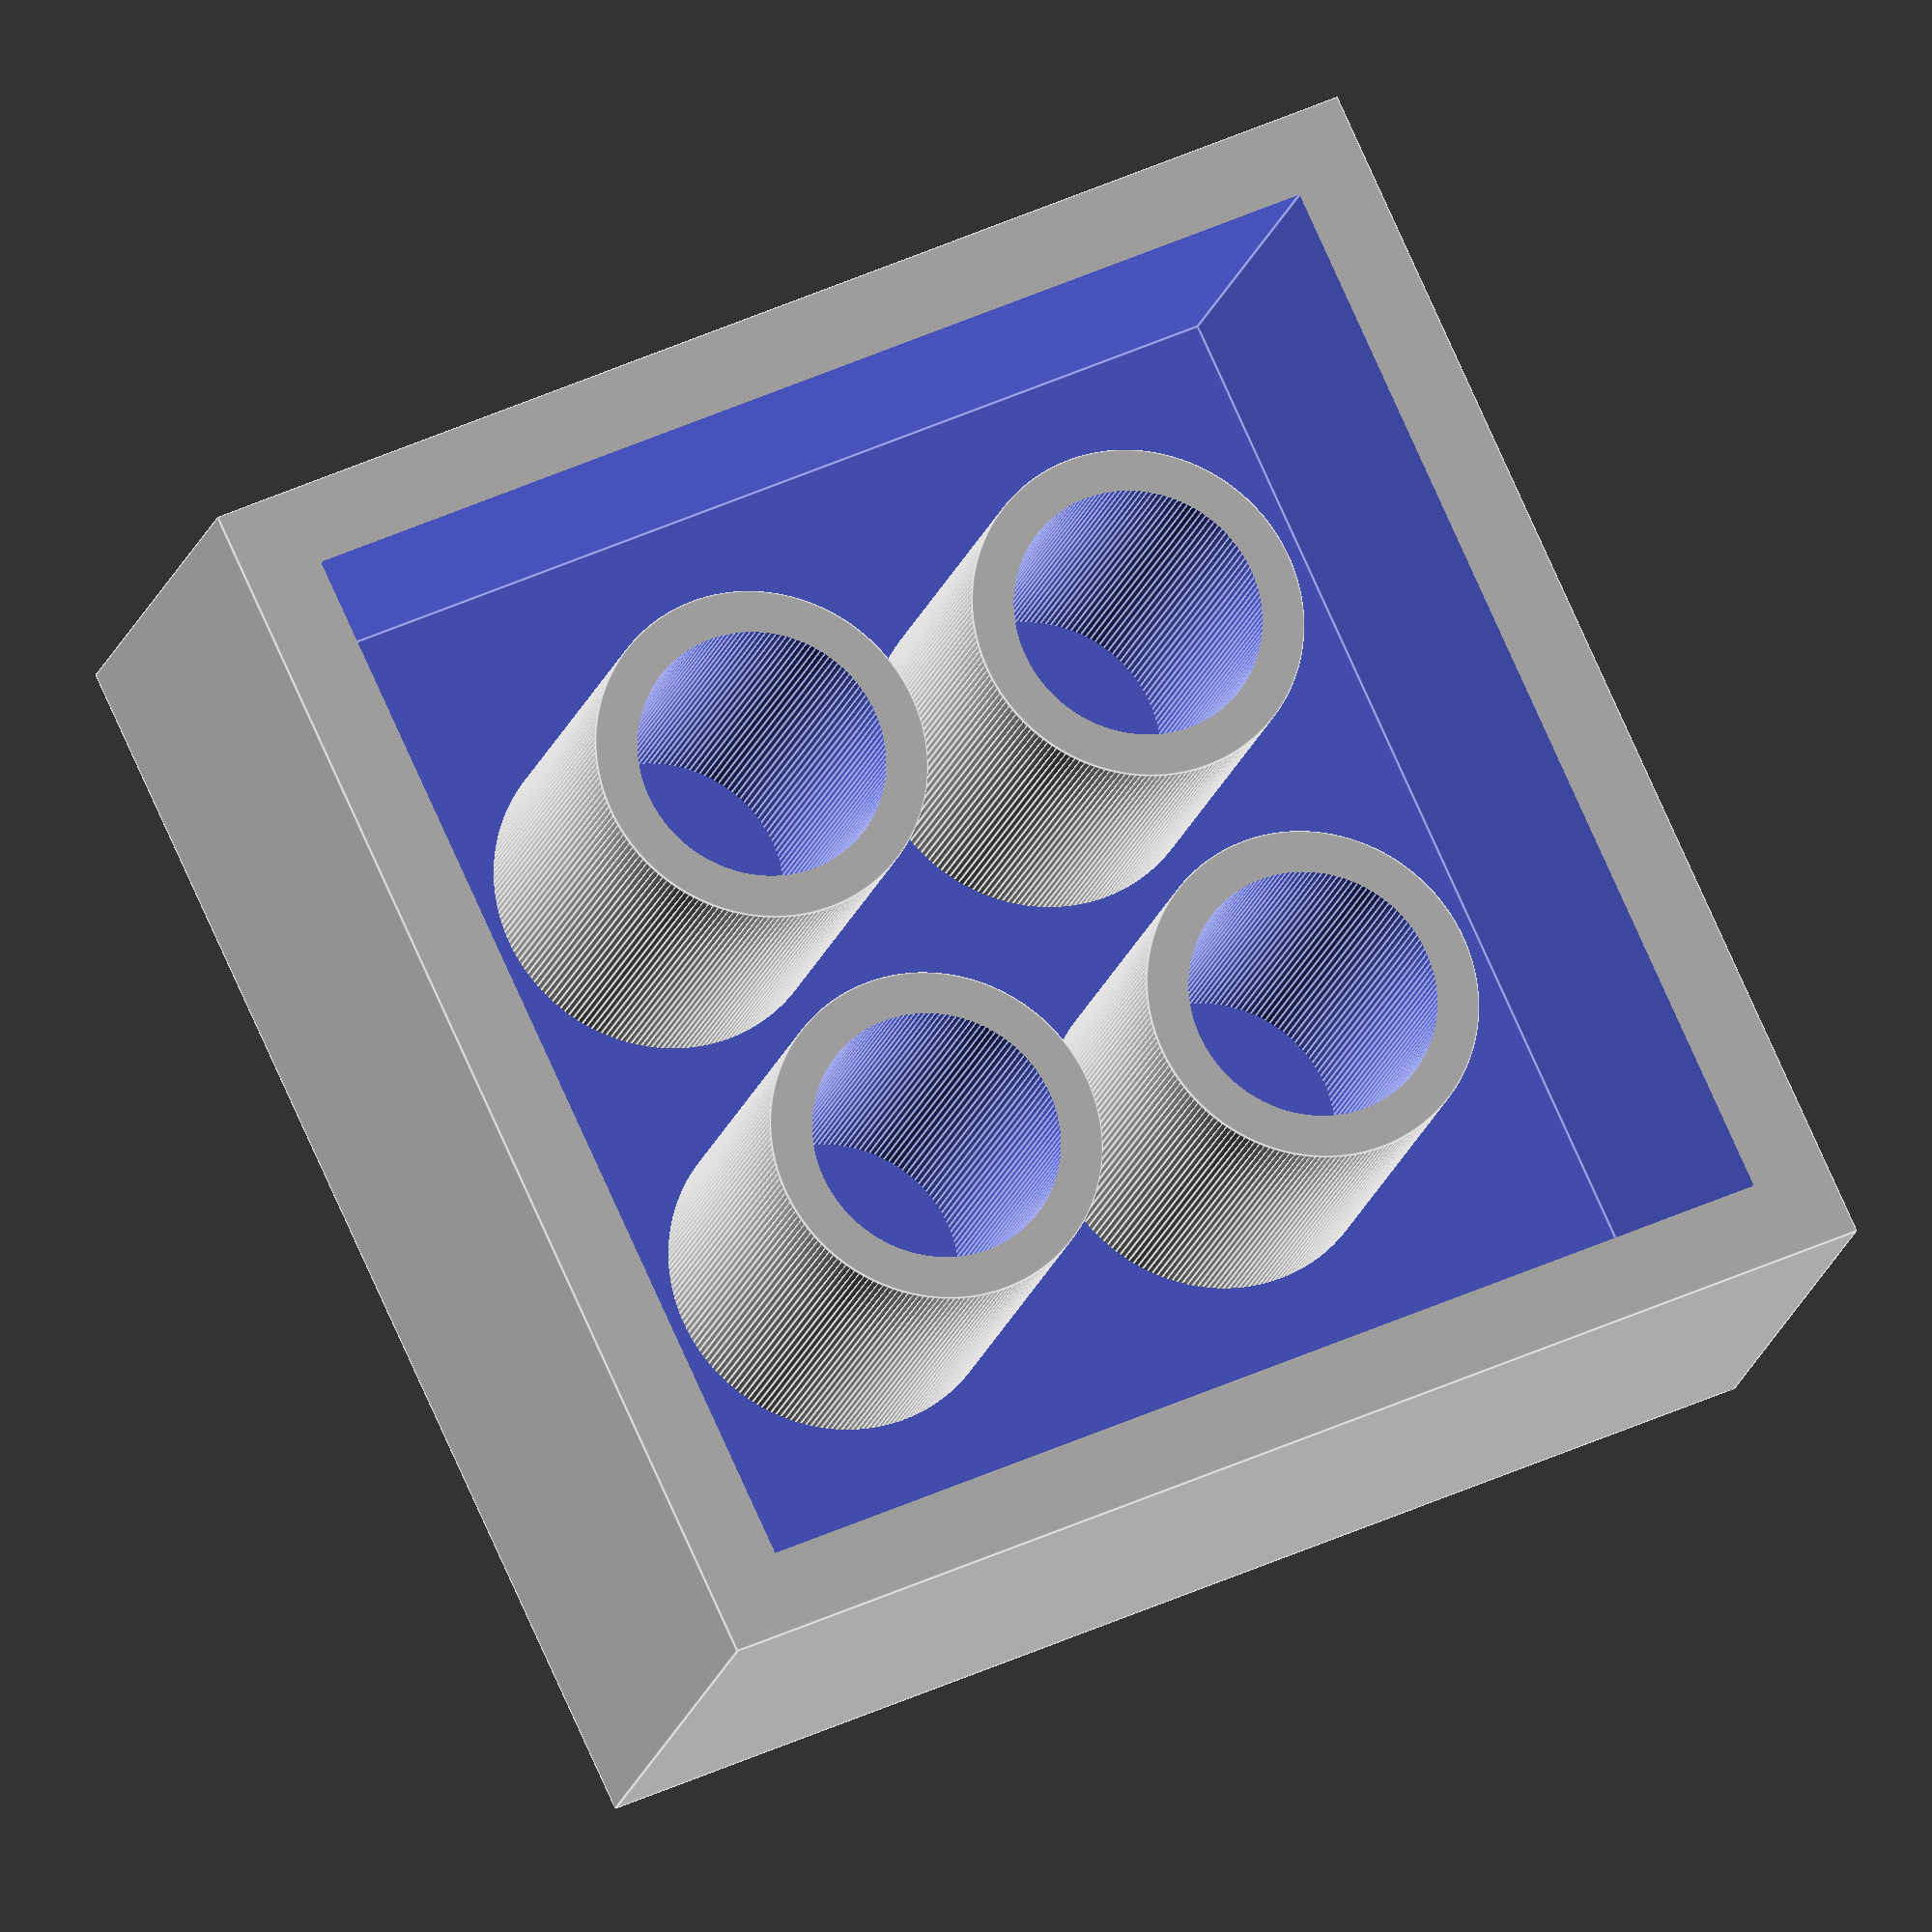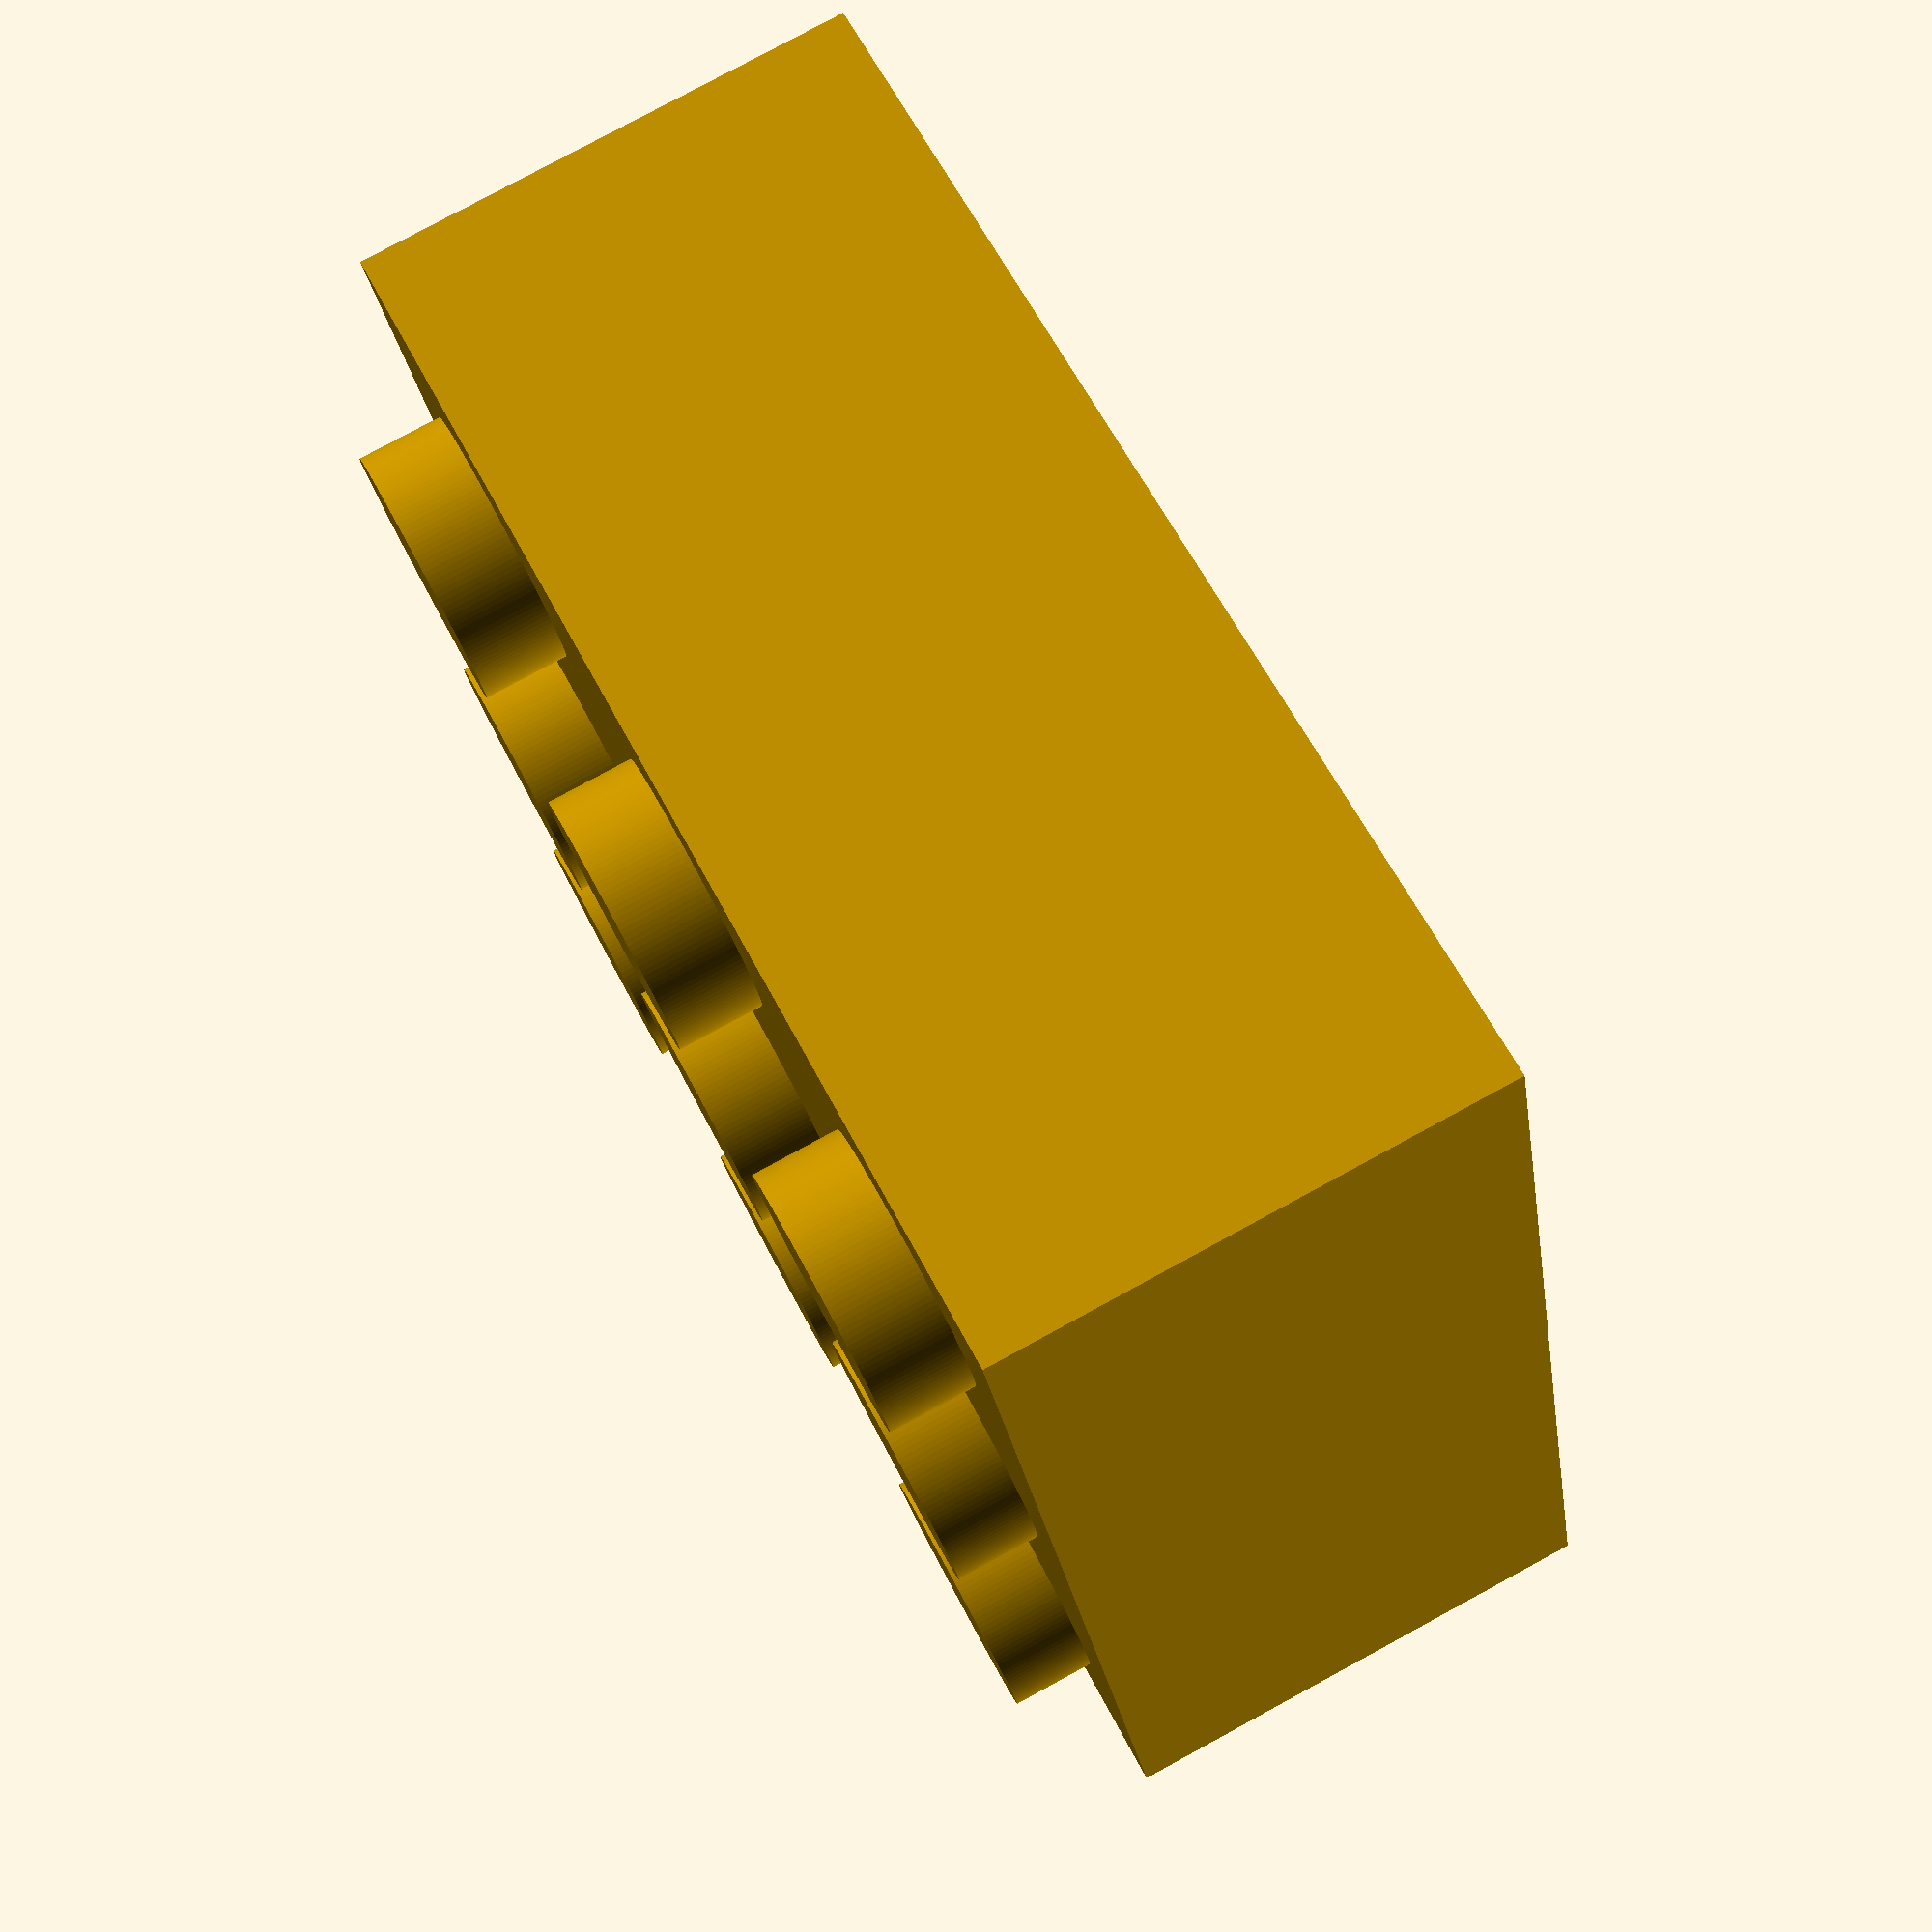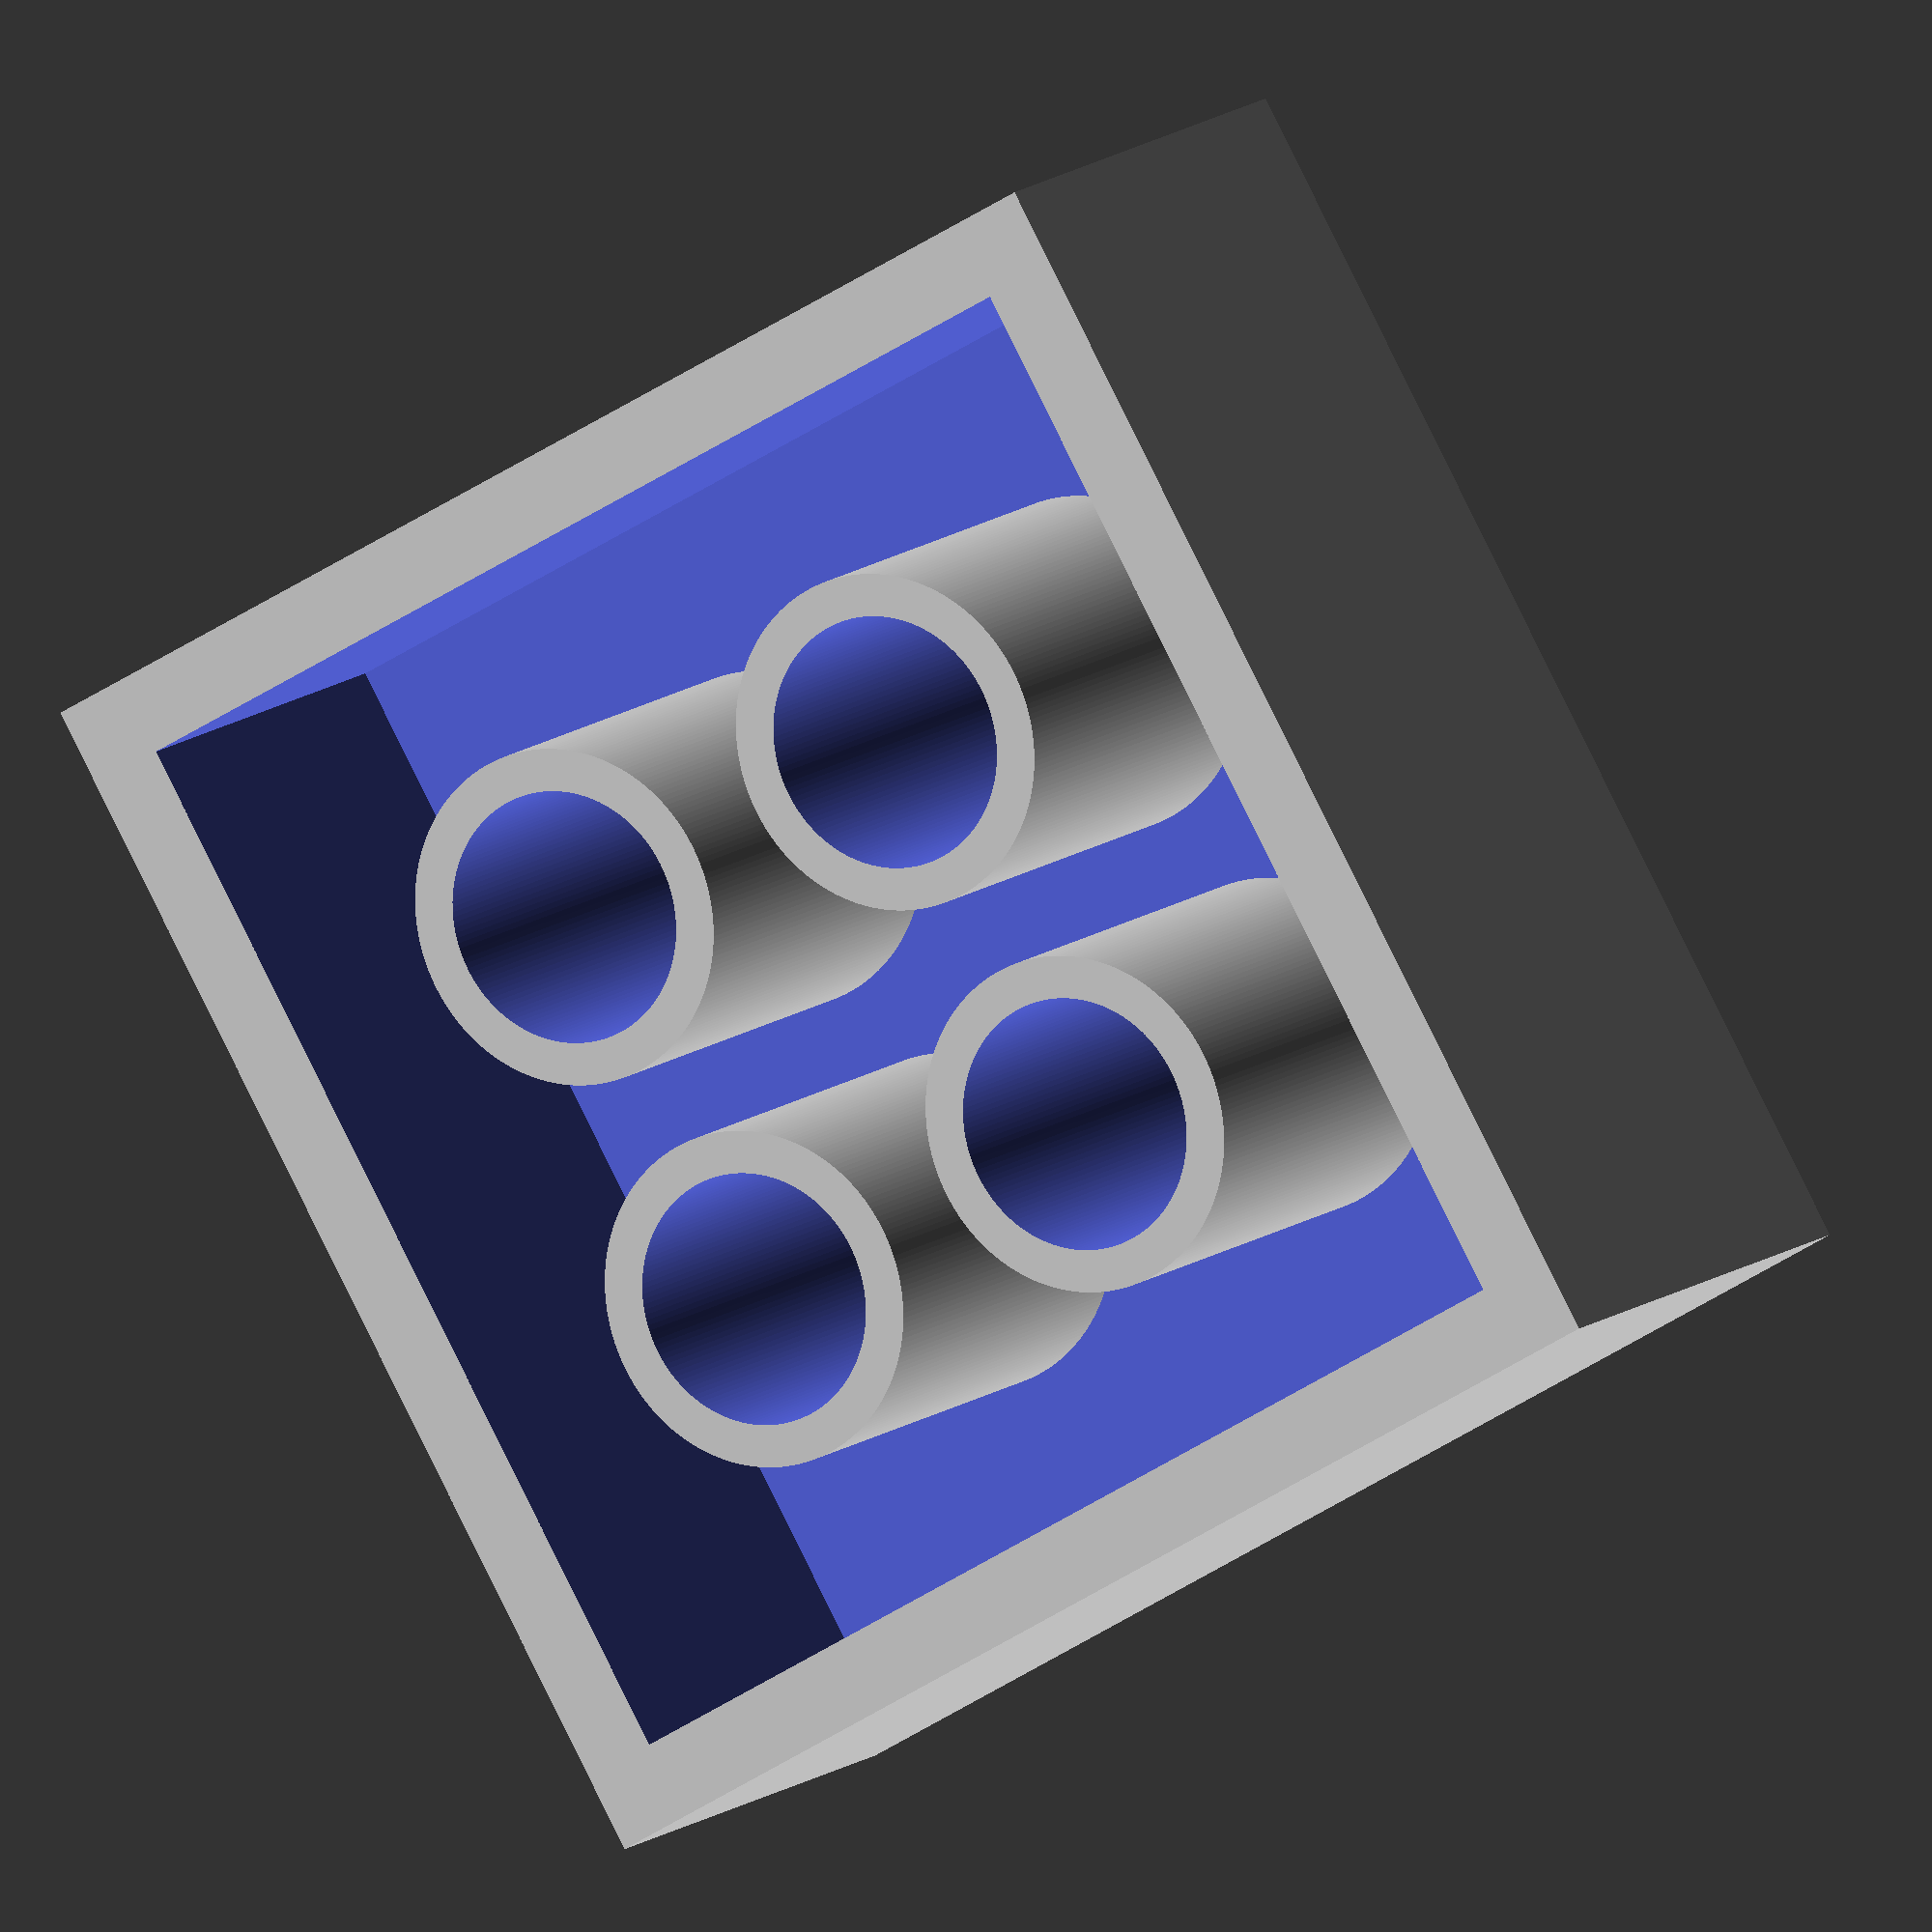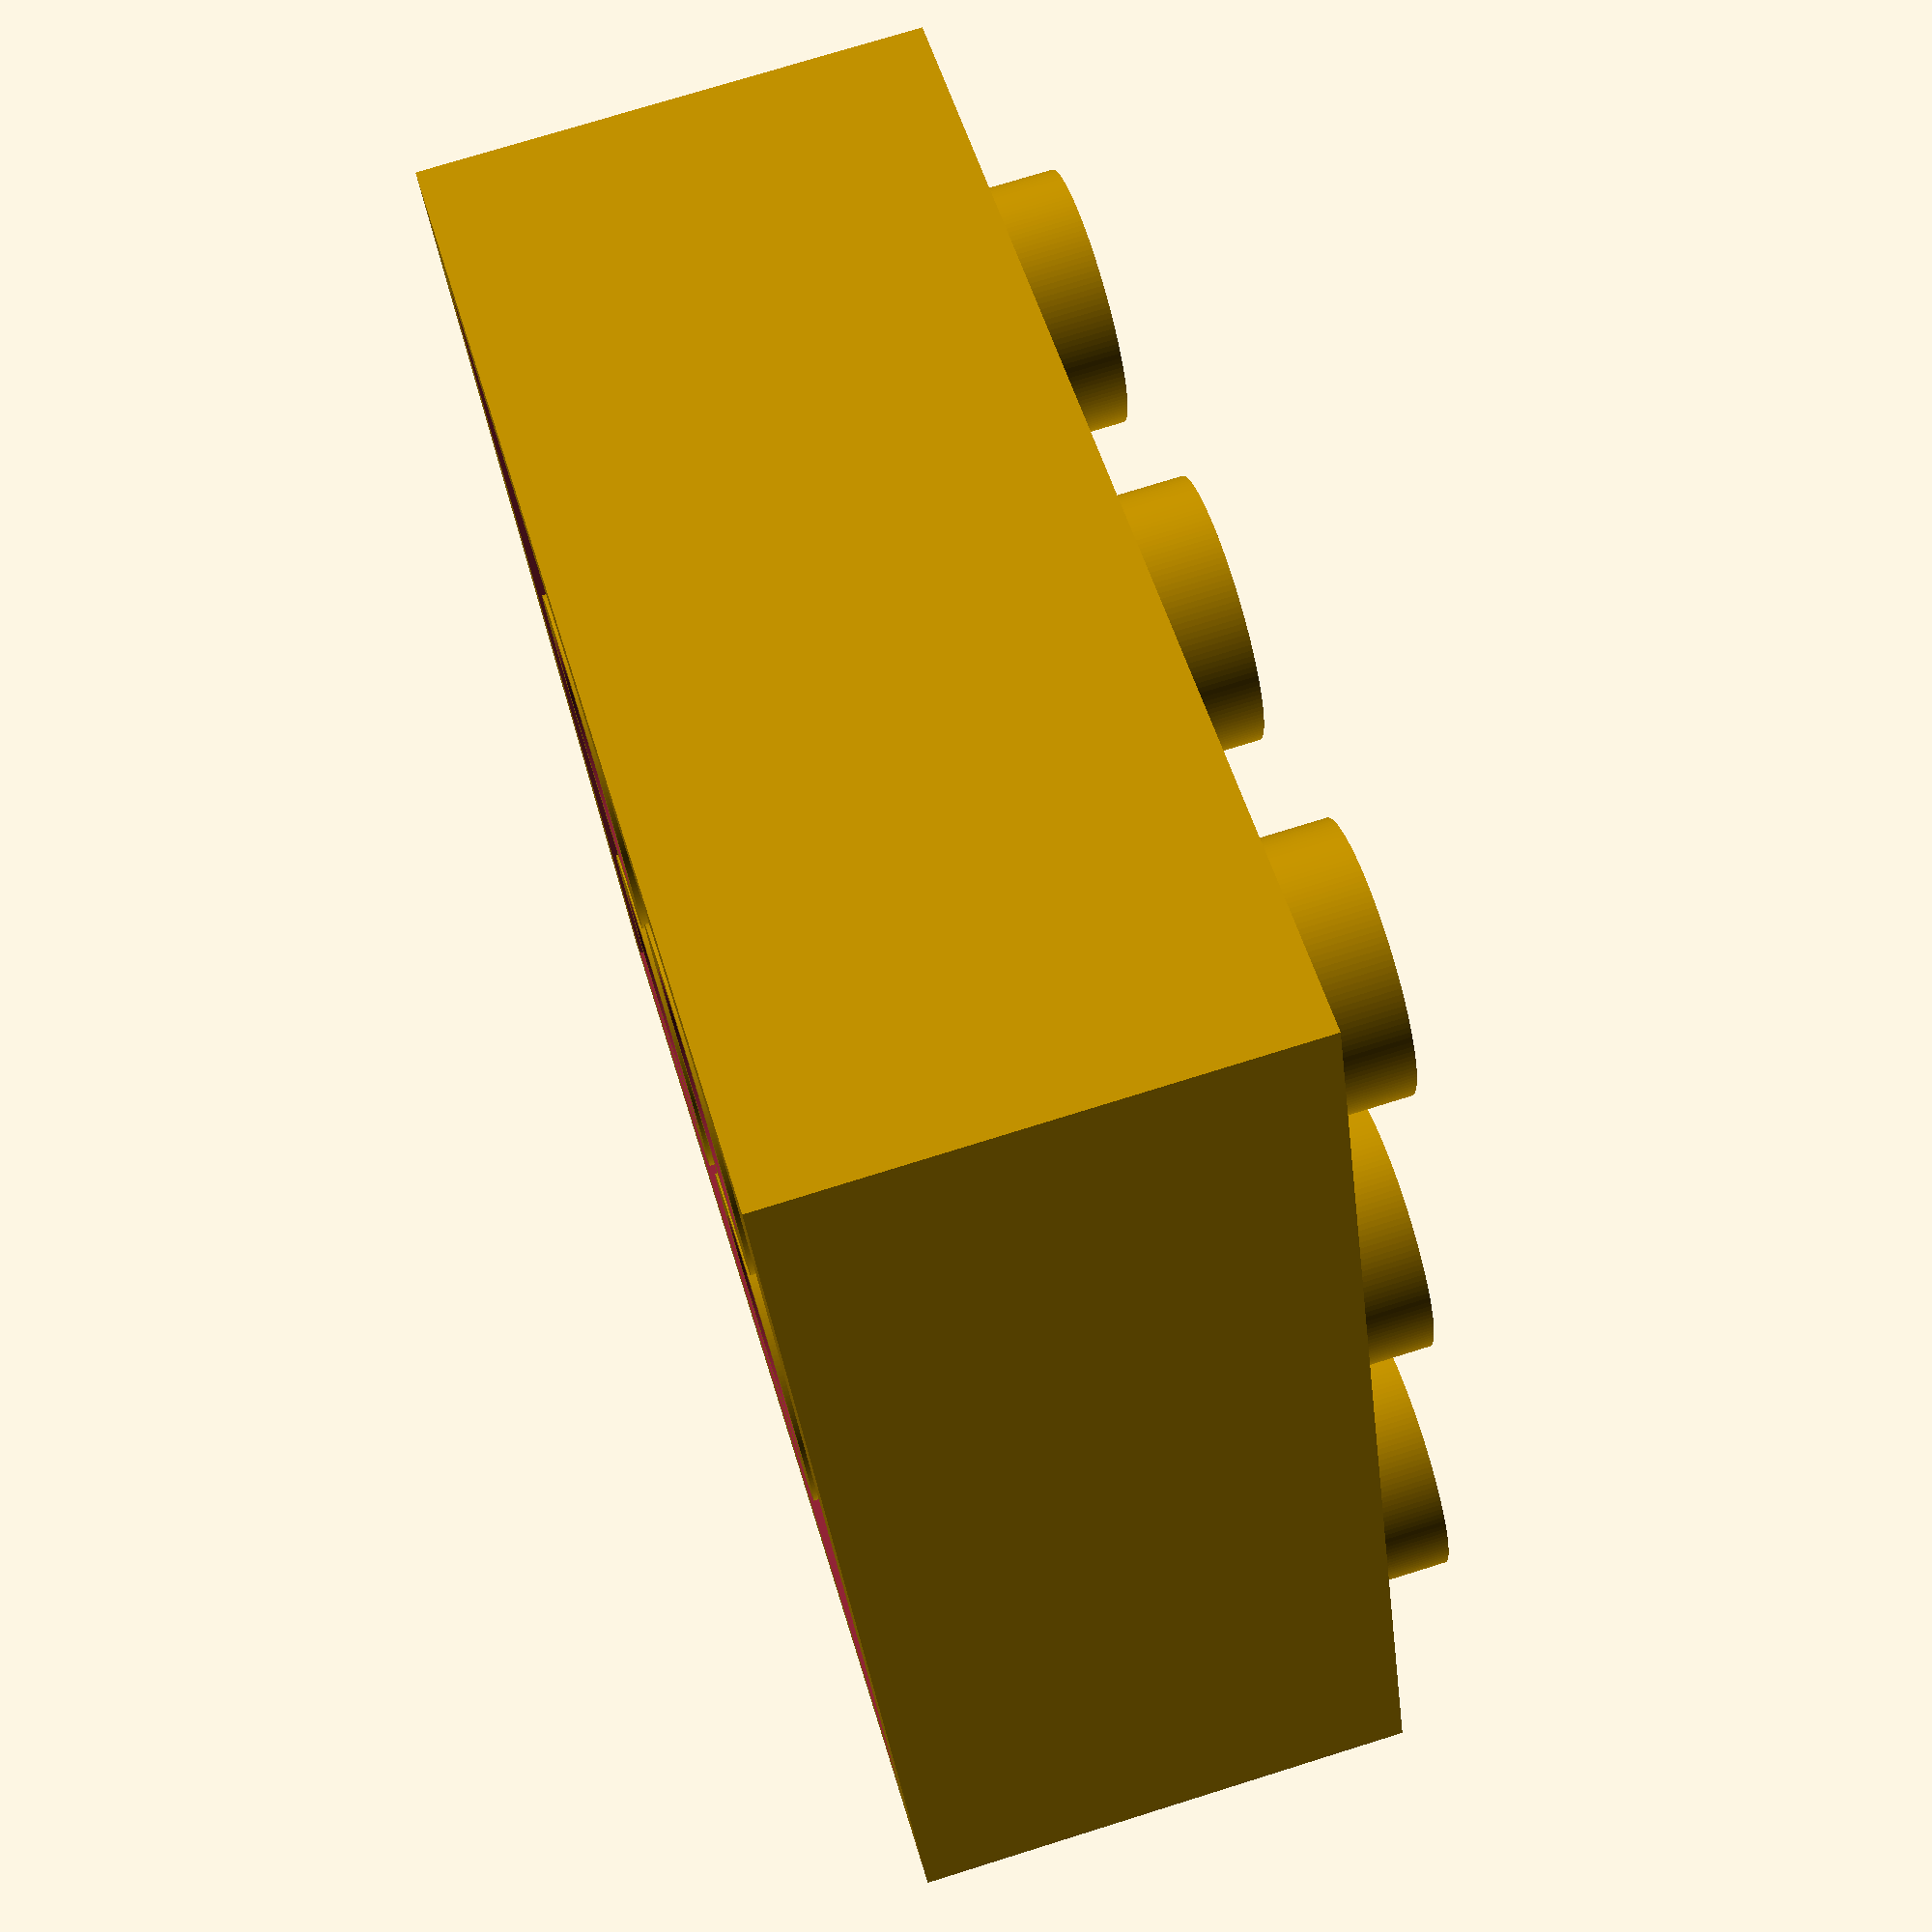
<openscad>
//Lego brick
//By Braden
//v 0.3

//Parameters
u=1.6;
g=.2;
$fa=.1;
$fs=.1;

//Modules
module block(w,l,h) {
    difference() {
        translate([g/2,g/2,0]) cube([l*5*u-g,w*5*u-g,h*2*u]);
        translate([u,u,-1]) {
            cube([l*5*u-3.2,w*5*u-3.2,h*2*u-u+1]);
        }
    }
    for(i=[0:w-1]) {
        translate([0,i*u*5,0]) {
            for(i=[0:l-1]) {
                translate([i*u*5,0,0]) {
                    translate([u*2.5,u*2.5,h*2*u]) cylinder(d=u*3,h=u);
                }
            }
        }
    }
    for(i=[0:w-2]) {
        translate([0,i*u*5,0]) {
            for(i=[0,l-2]) {
                translate([i*u*5,0,0]) {
                    difference() {
                        translate([u*5,u*5,0]) cylinder(d=6.41,h=h*2*u);
                        translate([u*5,u*5,-1]) cylinder(d=u*3,h=h*2*u+1);
                    }
                }
            }
        }
    }
}

//The Render
block(3,3,3);
</openscad>
<views>
elev=198.5 azim=204.9 roll=13.8 proj=o view=edges
elev=279.7 azim=343.0 roll=61.5 proj=p view=solid
elev=167.9 azim=300.6 roll=330.7 proj=o view=wireframe
elev=284.4 azim=292.2 roll=252.7 proj=p view=solid
</views>
